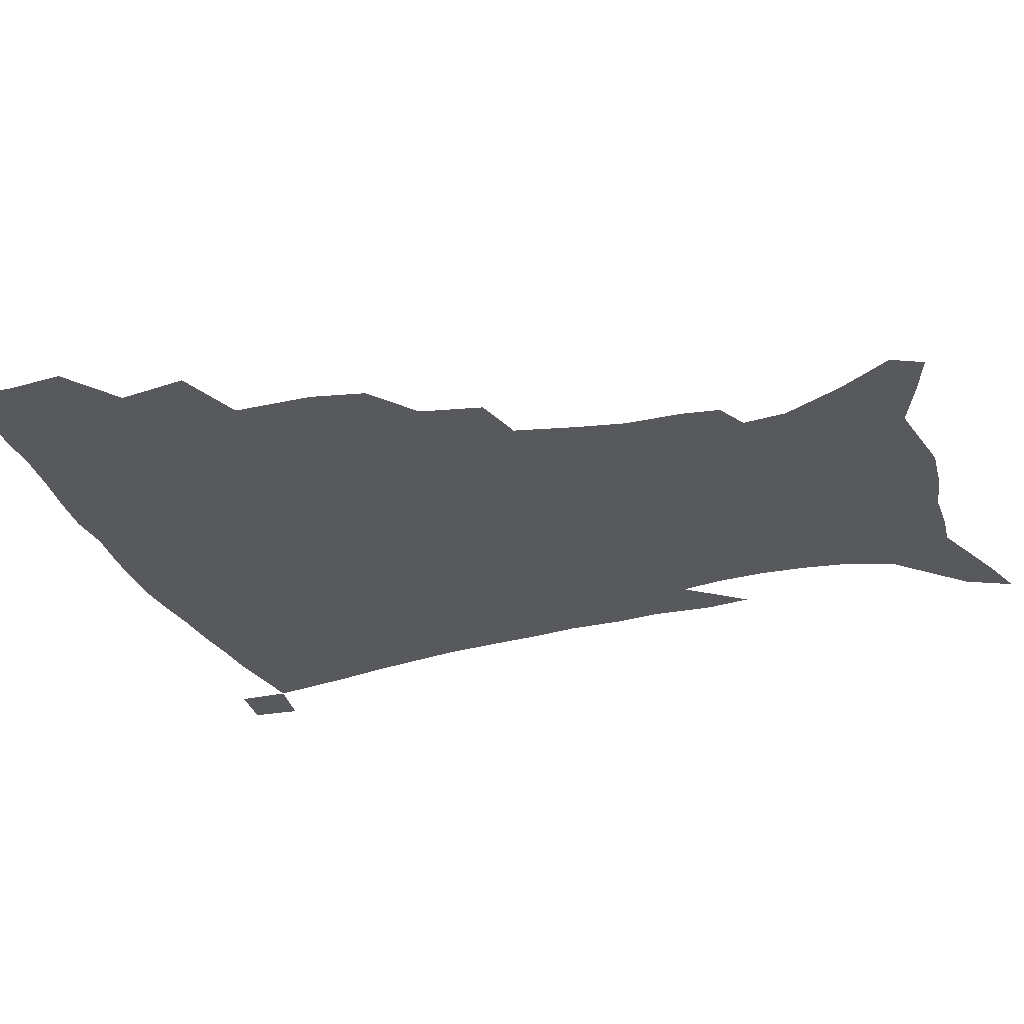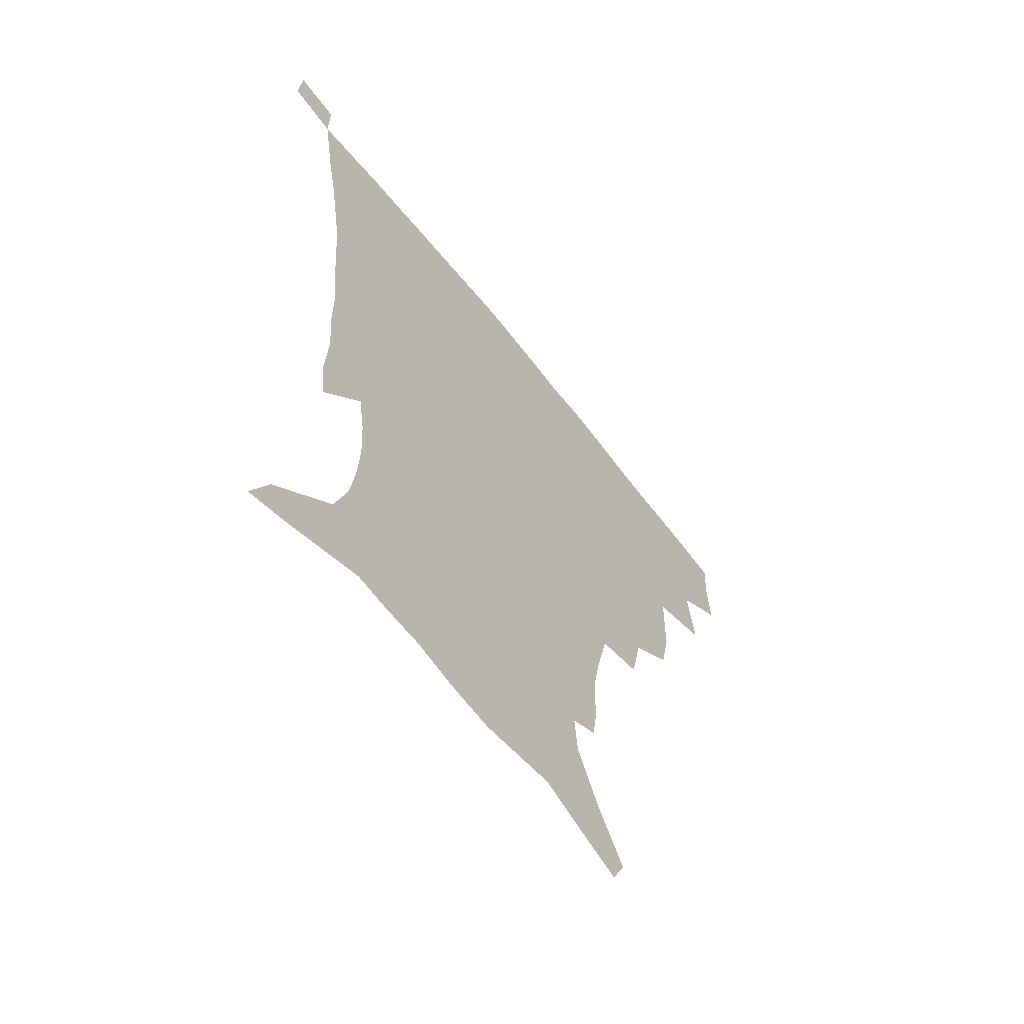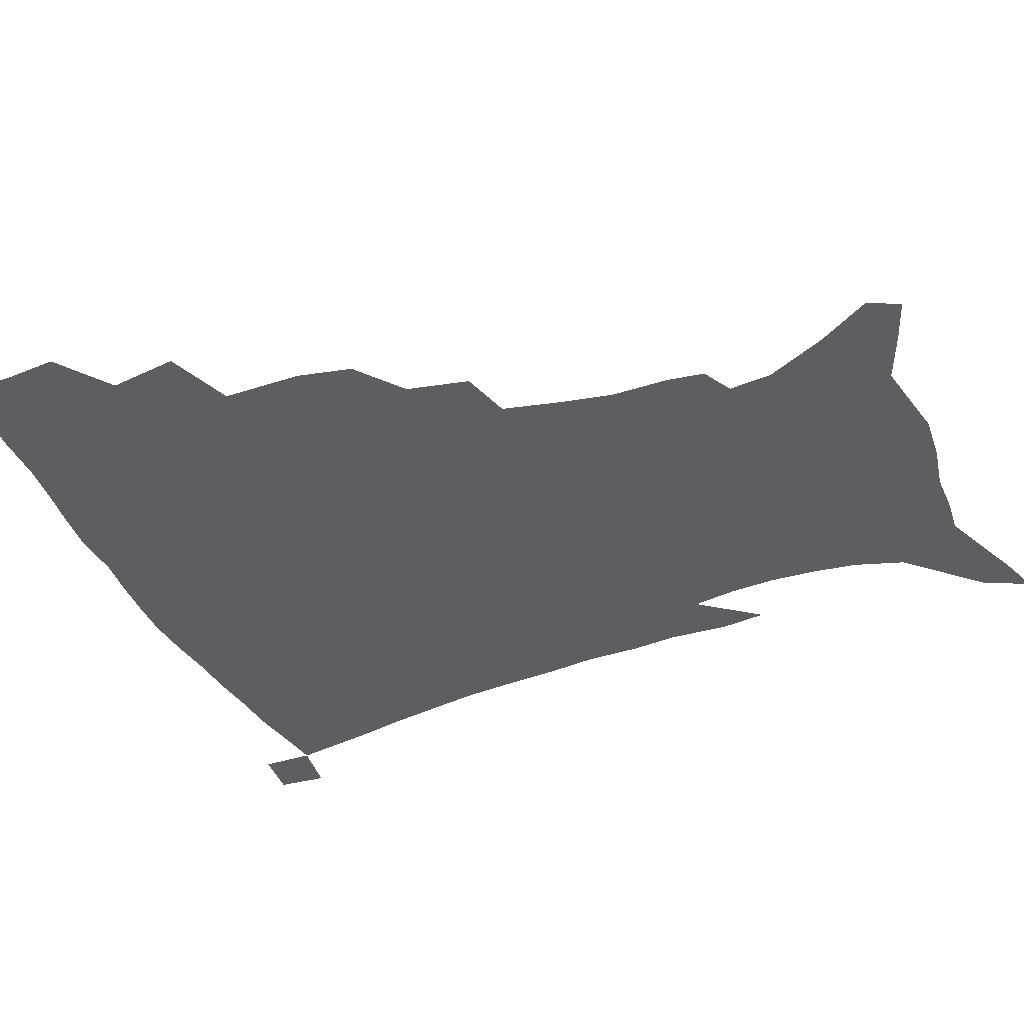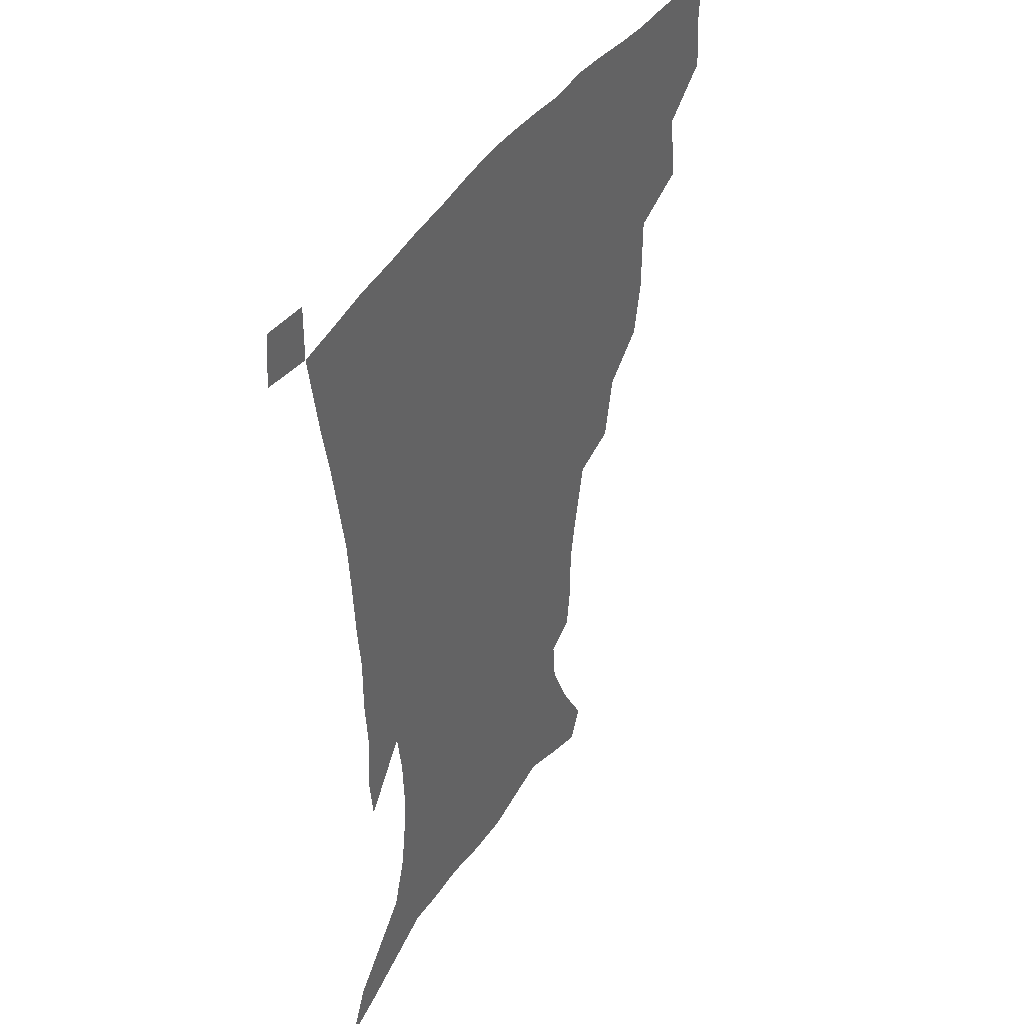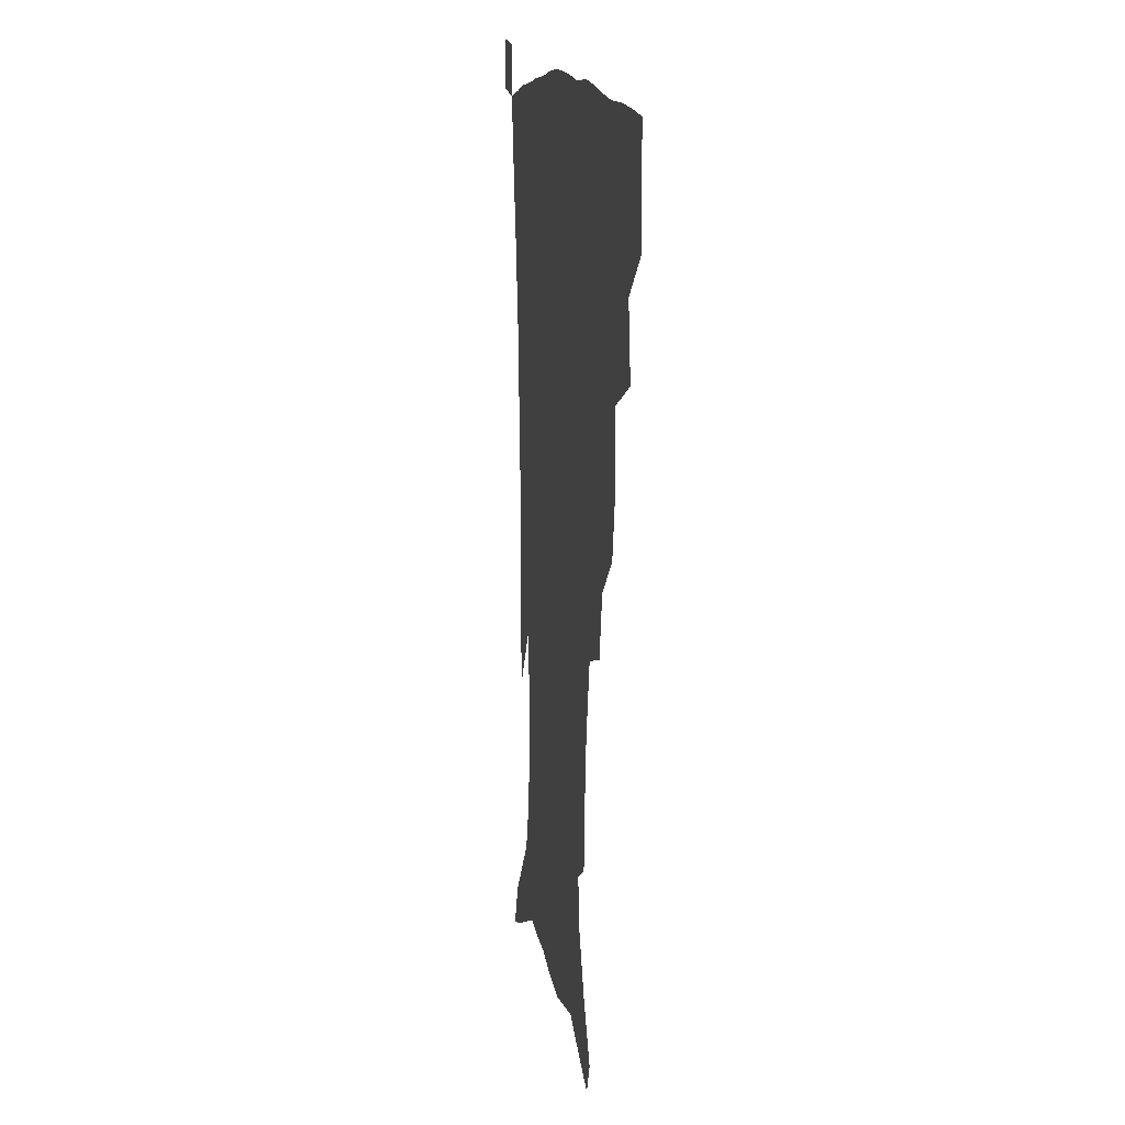
<metadata>
{"format":"obj","ext":"obj","renderer":"f3d","projection":"perspective","resolution":1024,"background":"white","views":[{"elev":-29.3,"azim":-70.8,"up":"+Z"},{"elev":-62.2,"azim":127.8,"up":"+Y"},{"elev":-38.7,"azim":-66.9,"up":"+Z"},{"elev":40.8,"azim":119.5,"up":"+Y"},{"elev":12.0,"azim":-98.8,"up":"+Y"}]}
</metadata>
<code>
v 436.3 398.3 0
v 437.8 417.4 0
v 436.7 433.4 0
v 452 361.1 0
v 455.3 384.8 0
v 454.3 401.9 0
v 453.5 418.4 0
v 452.1 435.1 0
v 479.3 306.8 0
v 475.4 325.2 0
v 475.1 352.4 0
v 473.6 371.4 0
v 472.7 388.6 0
v 470.6 404.2 0
v 469 419.9 0
v 467.6 436 0
v 500.6 272.8 0
v 496 294.1 0
v 493.6 317.7 0
v 491.5 337.8 0
v 491.2 359.7 0
v 489.6 375.8 0
v 487.9 390.9 0
v 486.2 405.8 0
v 484.8 420.9 0
v 483.7 436.2 0
v 528.4 197.9 0
v 526.5 210.9 0
v 526.3 230.3 0
v 523.1 246.8 0
v 518.2 268 0
v 512.9 287 0
v 511.6 313.2 0
v 509.2 329.9 0
v 506.7 345.6 0
v 505.6 362.9 0
v 504.2 378.1 0
v 502.6 392.6 0
v 501 407.2 0
v 499.7 422.1 0
v 498.6 437.7 0
v 516.6 138 0
v 527.8 156.2 0
v 537.9 177.4 0
v 539.2 192.3 0
v 539.2 212 0
v 537.4 227 0
v 535.5 244.3 0
v 532.2 262 0
v 528.5 279.3 0
v 525.3 296.5 0
v 524.2 318.7 0
v 522.2 334 0
v 521.2 350.7 0
v 519.6 365.1 0
v 518.7 380 0
v 516.9 394.1 0
v 515.7 408.4 0
v 514.4 422.9 0
v 513.1 439.7 0
v 521.9 127.1 0
v 533.6 146.2 0
v 543.2 165.9 0
v 548.2 184.2 0
v 548.8 201.2 0
v 549.3 223.4 0
v 547.5 238.7 0
v 545 253.1 0
v 542 267.4 0
v 539.5 285.7 0
v 538.1 305.7 0
v 536.6 322.2 0
v 535.5 337.9 0
v 534.8 353.6 0
v 533.8 367.5 0
v 533.3 381.7 0
v 531.7 395.4 0
v 530.3 409.7 0
v 528.9 424.9 0
v 527.5 441 0
v 537.2 132.8 0
v 549.6 154.4 0
v 557.4 176.5 0
v 558.5 191.6 0
v 558.6 207.6 0
v 558.8 230.2 0
v 557.2 245 0
v 555.5 261.8 0
v 552.9 274.7 0
v 551.2 292 0
v 550.3 310.3 0
v 549.3 325.8 0
v 548.8 341.3 0
v 548.1 355.5 0
v 547.8 369.6 0
v 546.8 382.7 0
v 545.9 396.1 0
v 545.5 409.9 0
v 544.1 424.4 0
v 542.6 440.1 0
v 554.4 139.9 0
v 564.3 161.9 0
v 567.4 178.5 0
v 568.3 195.2 0
v 569 215.7 0
v 568.2 231.5 0
v 567 248.9 0
v 565.6 264.2 0
v 563.9 279.8 0
v 563 297.1 0
v 562.4 313.7 0
v 561.4 326.6 0
v 561.4 343.1 0
v 561.4 357.5 0
v 561.1 370.5 0
v 560.2 383.3 0
v 560.2 396.8 0
v 559.6 410.4 0
v 558.3 424.9 0
v 556.5 441.5 0
v 568.3 137.5 0
v 576.2 163.9 0
v 578.4 183.4 0
v 578.3 196.7 0
v 578.6 217.7 0
v 578.1 233.8 0
v 577 249.2 0
v 576 265.2 0
v 574.9 279.7 0
v 574.2 296.6 0
v 573.9 314.4 0
v 574.2 330.7 0
v 573.8 343.4 0
v 574 357.6 0
v 574.4 371.2 0
v 574.2 383.9 0
v 574.4 397.3 0
v 574 410.5 0
v 572.2 426 0
v 570.3 442.4 0
v 583.7 134.7 0
v 587.9 164.2 0
v 588.6 184 0
v 589 204.2 0
v 588.6 219.8 0
v 588.2 238.3 0
v 587.5 252.1 0
v 586.8 270.1 0
v 586.6 284.4 0
v 585.9 299.7 0
v 585.9 316.8 0
v 586 331.5 0
v 586.5 345.1 0
v 587 359.4 0
v 587.2 371.2 0
v 588.2 384.9 0
v 588.1 397.6 0
v 587.7 410.6 0
v 586.1 426.5 0
v 584.2 442.9 0
v 600.2 136.1 0
v 599.8 163.2 0
v 599.3 183.9 0
v 599 200.8 0
v 598.6 218.1 0
v 598.1 236 0
v 597.7 253.3 0
v 597.7 267.2 0
v 597.2 286.3 0
v 597.4 300.1 0
v 597.4 316.4 0
v 598 329.3 0
v 598.6 345.1 0
v 599.3 358.1 0
v 600.6 372.4 0
v 601.3 385.1 0
v 601.6 397.7 0
v 601.2 411.7 0
v 600.2 426.4 0
v 598.9 441.7 0
v 616.2 139.2 0
v 612.6 159.8 0
v 609.8 182.5 0
v 608.8 200.3 0
v 608.4 218.5 0
v 608 236.5 0
v 608.1 250.9 0
v 608.2 267.6 0
v 608.3 283.1 0
v 608.5 299.2 0
v 608.8 314.6 0
v 609.9 331.6 0
v 610.6 344.3 0
v 611.6 357 0
v 612.9 371.7 0
v 614 384.7 0
v 615 397.3 0
v 616.2 410.5 0
v 615.8 424.6 0
v 614.5 439.9 0
v 630.7 139.3 0
v 624.3 160.2 0
v 621.7 176.8 0
v 619.1 197 0
v 617.7 219.2 0
v 617.7 235.6 0
v 618.4 249.4 0
v 618.4 267.3 0
v 619.7 279.3 0
v 619.8 295.7 0
v 620.4 310.8 0
v 620.8 330.2 0
v 622.2 344.1 0
v 623.8 356.2 0
v 625.3 369.8 0
v 626.8 383 0
v 628.4 396.4 0
v 630.1 409.7 0
v 630.2 423.5 0
v 629.3 438.9 0
v 643.4 140.6 0
v 636.7 157.7 0
v 631.1 178.2 0
v 629.2 193.9 0
v 627.9 212.8 0
v 627.9 229.9 0
v 629.2 243.3 0
v 629.3 261.7 0
v 630 277.5 0
v 630.7 293.2 0
v 631.6 308.8 0
v 633 323.5 0
v 633.7 340.6 0
v 635.8 353.5 0
v 637.6 367.6 0
v 639.5 382.6 0
v 641.4 394.9 0
v 643.2 408.7 0
v 644.6 422 0
v 644.6 437.1 0
v 659.3 134.3 0
v 650.1 153.3 0
v 643.3 172.3 0
v 640 188.5 0
v 637.5 208.4 0
v 637.9 223.1 0
v 639.1 238.2 0
v 639.9 255.7 0
v 640.5 272.7 0
v 642.1 286.9 0
v 642.4 304.7 0
v 644.4 318.5 0
v 645.4 335.5 0
v 647.6 349.8 0
v 650 363.7 0
v 651.9 379.5 0
v 654.4 393.4 0
v 656.5 407.1 0
v 658.3 420.7 0
v 659.1 436 0
v 674.6 128.3 0
v 664.9 146.9 0
v 657.4 163.9 0
v 651.8 181 0
v 649.6 196.7 0
v 648.7 212.7 0
v 649.5 228.6 0
v 651.9 244.1 0
v 653.3 260.5 0
v 653.8 278.2 0
v 654.4 295.5 0
v 655.8 311.3 0
v 658.9 324.6 0
v 659.5 344.2 0
v 661.8 360.1 0
v 663.9 377 0
v 667.5 390.1 0
v 669.9 404.9 0
v 672.2 419 0
v 674.3 433.5 0
v 689.4 123.4 0
v 681.7 139.4 0
v 668.4 223.3 0
v 670.2 239.1 0
v 669 260.3 0
v 670.3 276.5 0
v 670.3 295.7 0
v 672.1 312 0
v 673.2 330.8 0
v 674.8 349.9 0
v 677.6 367.1 0
v 680.6 385 0
v 683.9 400.9 0
v 686.6 416.5 0
v 689.1 431.3 0
v 688.9 449.6 0
v 707.5 433.9 0
v 706 451.2 0
f 5 6 1
f 1 6 2
f 6 7 2
f 2 7 3
f 7 8 3
f 11 12 4
f 4 12 5
f 12 13 5
f 5 13 6
f 13 14 6
f 6 14 7
f 14 15 7
f 7 15 8
f 15 16 8
f 18 19 9
f 9 19 10
f 19 20 10
f 10 20 11
f 20 21 11
f 11 21 12
f 21 22 12
f 12 22 13
f 22 23 13
f 13 23 14
f 23 24 14
f 14 24 15
f 24 25 15
f 15 25 16
f 25 26 16
f 31 32 17
f 17 32 18
f 32 33 18
f 18 33 19
f 33 34 19
f 19 34 20
f 34 35 20
f 20 35 21
f 35 36 21
f 21 36 22
f 36 37 22
f 22 37 23
f 37 38 23
f 23 38 24
f 38 39 24
f 24 39 25
f 39 40 25
f 25 40 26
f 40 41 26
f 45 46 27
f 27 46 28
f 46 47 28
f 28 47 29
f 47 48 29
f 29 48 30
f 48 49 30
f 30 49 31
f 49 50 31
f 31 50 32
f 50 51 32
f 32 51 33
f 51 52 33
f 33 52 34
f 52 53 34
f 34 53 35
f 53 54 35
f 35 54 36
f 54 55 36
f 36 55 37
f 55 56 37
f 37 56 38
f 56 57 38
f 38 57 39
f 57 58 39
f 39 58 40
f 58 59 40
f 40 59 41
f 59 60 41
f 61 62 42
f 42 62 43
f 62 63 43
f 43 63 44
f 63 64 44
f 44 64 45
f 64 65 45
f 45 65 46
f 65 66 46
f 46 66 47
f 66 67 47
f 47 67 48
f 67 68 48
f 48 68 49
f 68 69 49
f 49 69 50
f 69 70 50
f 50 70 51
f 70 71 51
f 51 71 52
f 71 72 52
f 52 72 53
f 72 73 53
f 53 73 54
f 73 74 54
f 54 74 55
f 74 75 55
f 55 75 56
f 75 76 56
f 56 76 57
f 76 77 57
f 57 77 58
f 77 78 58
f 58 78 59
f 78 79 59
f 59 79 60
f 79 80 60
f 61 81 62
f 81 82 62
f 62 82 63
f 82 83 63
f 63 83 64
f 83 84 64
f 64 84 65
f 84 85 65
f 65 85 66
f 85 86 66
f 66 86 67
f 86 87 67
f 67 87 68
f 87 88 68
f 68 88 69
f 88 89 69
f 69 89 70
f 89 90 70
f 70 90 71
f 90 91 71
f 71 91 72
f 91 92 72
f 72 92 73
f 92 93 73
f 73 93 74
f 93 94 74
f 74 94 75
f 94 95 75
f 75 95 76
f 95 96 76
f 76 96 77
f 96 97 77
f 77 97 78
f 97 98 78
f 78 98 79
f 98 99 79
f 79 99 80
f 99 100 80
f 81 101 82
f 101 102 82
f 82 102 83
f 102 103 83
f 83 103 84
f 103 104 84
f 84 104 85
f 104 105 85
f 85 105 86
f 105 106 86
f 86 106 87
f 106 107 87
f 87 107 88
f 107 108 88
f 88 108 89
f 108 109 89
f 89 109 90
f 109 110 90
f 90 110 91
f 110 111 91
f 91 111 92
f 111 112 92
f 92 112 93
f 112 113 93
f 93 113 94
f 113 114 94
f 94 114 95
f 114 115 95
f 95 115 96
f 115 116 96
f 96 116 97
f 116 117 97
f 97 117 98
f 117 118 98
f 98 118 99
f 118 119 99
f 99 119 100
f 119 120 100
f 101 121 102
f 121 122 102
f 102 122 103
f 122 123 103
f 103 123 104
f 123 124 104
f 104 124 105
f 124 125 105
f 105 125 106
f 125 126 106
f 106 126 107
f 126 127 107
f 107 127 108
f 127 128 108
f 108 128 109
f 128 129 109
f 109 129 110
f 129 130 110
f 110 130 111
f 130 131 111
f 111 131 112
f 131 132 112
f 112 132 113
f 132 133 113
f 113 133 114
f 133 134 114
f 114 134 115
f 134 135 115
f 115 135 116
f 135 136 116
f 116 136 117
f 136 137 117
f 117 137 118
f 137 138 118
f 118 138 119
f 138 139 119
f 119 139 120
f 139 140 120
f 121 141 122
f 141 142 122
f 122 142 123
f 142 143 123
f 123 143 124
f 143 144 124
f 124 144 125
f 144 145 125
f 125 145 126
f 145 146 126
f 126 146 127
f 146 147 127
f 127 147 128
f 147 148 128
f 128 148 129
f 148 149 129
f 129 149 130
f 149 150 130
f 130 150 131
f 150 151 131
f 131 151 132
f 151 152 132
f 132 152 133
f 152 153 133
f 133 153 134
f 153 154 134
f 134 154 135
f 154 155 135
f 135 155 136
f 155 156 136
f 136 156 137
f 156 157 137
f 137 157 138
f 157 158 138
f 138 158 139
f 158 159 139
f 139 159 140
f 159 160 140
f 141 161 142
f 161 162 142
f 142 162 143
f 162 163 143
f 143 163 144
f 163 164 144
f 144 164 145
f 164 165 145
f 145 165 146
f 165 166 146
f 146 166 147
f 166 167 147
f 147 167 148
f 167 168 148
f 148 168 149
f 168 169 149
f 149 169 150
f 169 170 150
f 150 170 151
f 170 171 151
f 151 171 152
f 171 172 152
f 152 172 153
f 172 173 153
f 153 173 154
f 173 174 154
f 154 174 155
f 174 175 155
f 155 175 156
f 175 176 156
f 156 176 157
f 176 177 157
f 157 177 158
f 177 178 158
f 158 178 159
f 178 179 159
f 159 179 160
f 179 180 160
f 161 181 162
f 181 182 162
f 162 182 163
f 182 183 163
f 163 183 164
f 183 184 164
f 164 184 165
f 184 185 165
f 165 185 166
f 185 186 166
f 166 186 167
f 186 187 167
f 167 187 168
f 187 188 168
f 168 188 169
f 188 189 169
f 169 189 170
f 189 190 170
f 170 190 171
f 190 191 171
f 171 191 172
f 191 192 172
f 172 192 173
f 192 193 173
f 173 193 174
f 193 194 174
f 174 194 175
f 194 195 175
f 175 195 176
f 195 196 176
f 176 196 177
f 196 197 177
f 177 197 178
f 197 198 178
f 178 198 179
f 198 199 179
f 179 199 180
f 199 200 180
f 181 201 182
f 201 202 182
f 182 202 183
f 202 203 183
f 183 203 184
f 203 204 184
f 184 204 185
f 204 205 185
f 185 205 186
f 205 206 186
f 186 206 187
f 206 207 187
f 187 207 188
f 207 208 188
f 188 208 189
f 208 209 189
f 189 209 190
f 209 210 190
f 190 210 191
f 210 211 191
f 191 211 192
f 211 212 192
f 192 212 193
f 212 213 193
f 193 213 194
f 213 214 194
f 194 214 195
f 214 215 195
f 195 215 196
f 215 216 196
f 196 216 197
f 216 217 197
f 197 217 198
f 217 218 198
f 198 218 199
f 218 219 199
f 199 219 200
f 219 220 200
f 201 221 202
f 221 222 202
f 202 222 203
f 222 223 203
f 203 223 204
f 223 224 204
f 204 224 205
f 224 225 205
f 205 225 206
f 225 226 206
f 206 226 207
f 226 227 207
f 207 227 208
f 227 228 208
f 208 228 209
f 228 229 209
f 209 229 210
f 229 230 210
f 210 230 211
f 230 231 211
f 211 231 212
f 231 232 212
f 212 232 213
f 232 233 213
f 213 233 214
f 233 234 214
f 214 234 215
f 234 235 215
f 215 235 216
f 235 236 216
f 216 236 217
f 236 237 217
f 217 237 218
f 237 238 218
f 218 238 219
f 238 239 219
f 219 239 220
f 239 240 220
f 221 241 222
f 241 242 222
f 222 242 223
f 242 243 223
f 223 243 224
f 243 244 224
f 224 244 225
f 244 245 225
f 225 245 226
f 245 246 226
f 226 246 227
f 246 247 227
f 227 247 228
f 247 248 228
f 228 248 229
f 248 249 229
f 229 249 230
f 249 250 230
f 230 250 231
f 250 251 231
f 231 251 232
f 251 252 232
f 232 252 233
f 252 253 233
f 233 253 234
f 253 254 234
f 234 254 235
f 254 255 235
f 235 255 236
f 255 256 236
f 236 256 237
f 256 257 237
f 237 257 238
f 257 258 238
f 238 258 239
f 258 259 239
f 239 259 240
f 259 260 240
f 241 261 242
f 261 262 242
f 242 262 243
f 262 263 243
f 243 263 244
f 263 264 244
f 244 264 245
f 264 265 245
f 245 265 246
f 265 266 246
f 246 266 247
f 266 267 247
f 247 267 248
f 267 268 248
f 248 268 249
f 268 269 249
f 249 269 250
f 269 270 250
f 250 270 251
f 270 271 251
f 251 271 252
f 271 272 252
f 252 272 253
f 272 273 253
f 253 273 254
f 273 274 254
f 254 274 255
f 274 275 255
f 255 275 256
f 275 276 256
f 256 276 257
f 276 277 257
f 257 277 258
f 277 278 258
f 258 278 259
f 278 279 259
f 259 279 260
f 279 280 260
f 261 281 262
f 281 282 262
f 262 282 263
f 268 283 269
f 283 284 269
f 269 284 270
f 284 285 270
f 270 285 271
f 285 286 271
f 271 286 272
f 286 287 272
f 272 287 273
f 287 288 273
f 273 288 274
f 288 289 274
f 274 289 275
f 289 290 275
f 275 290 276
f 290 291 276
f 276 291 277
f 291 292 277
f 277 292 278
f 292 293 278
f 278 293 279
f 293 294 279
f 279 294 280
f 294 295 280
f 295 297 296
f 297 298 296

</code>
